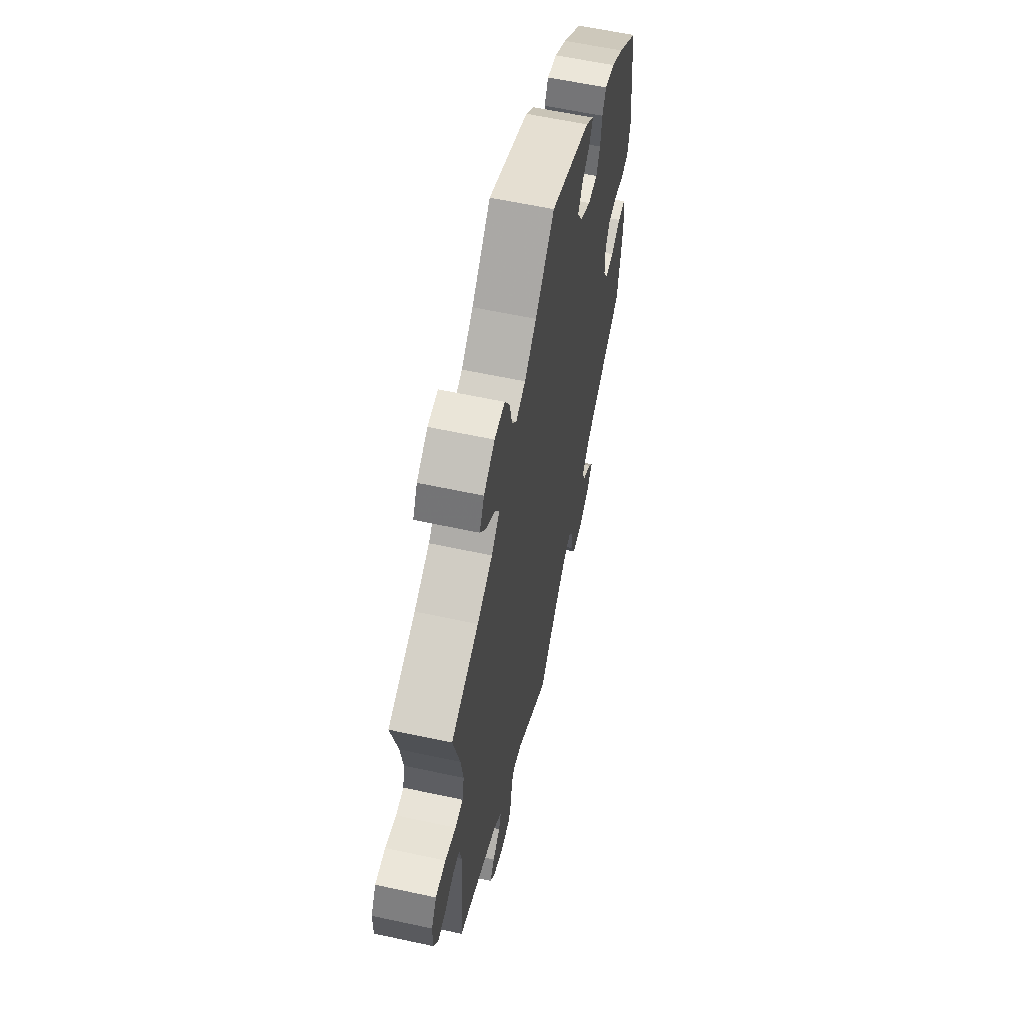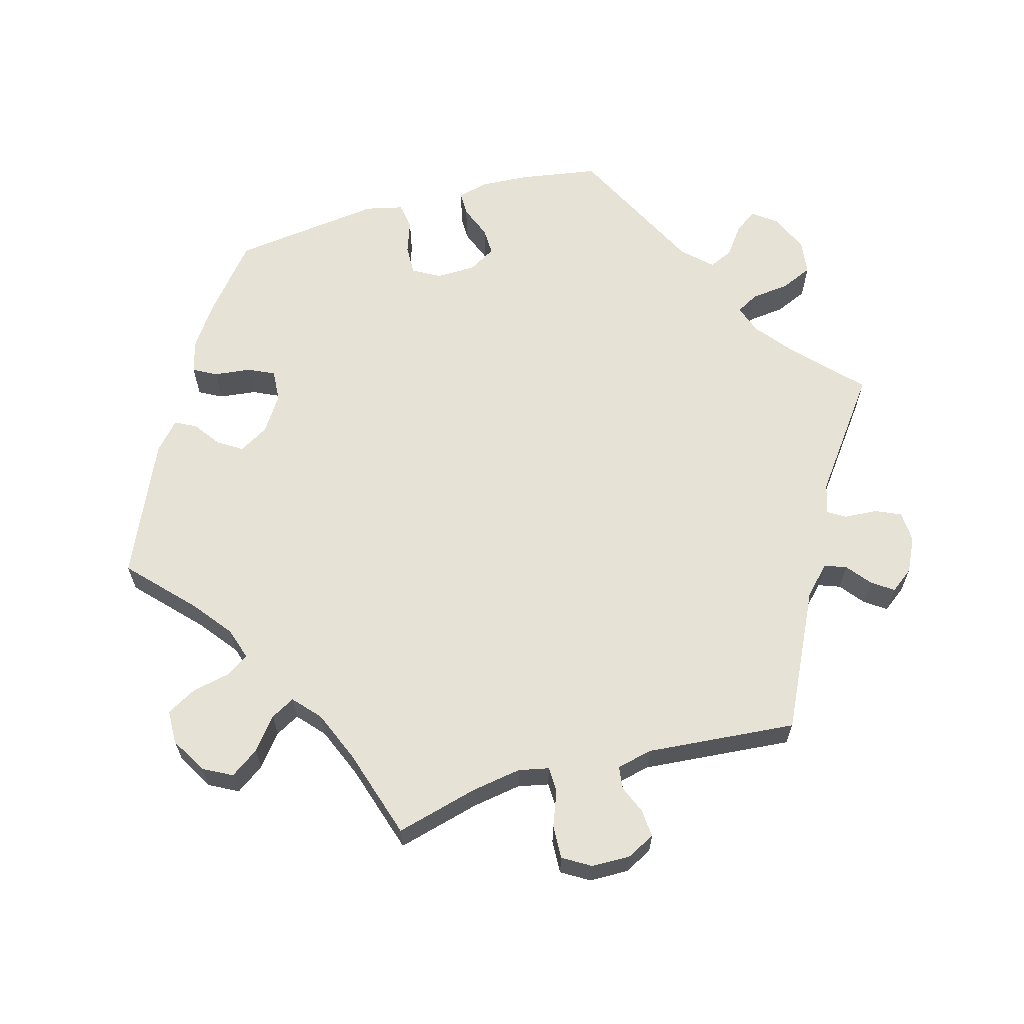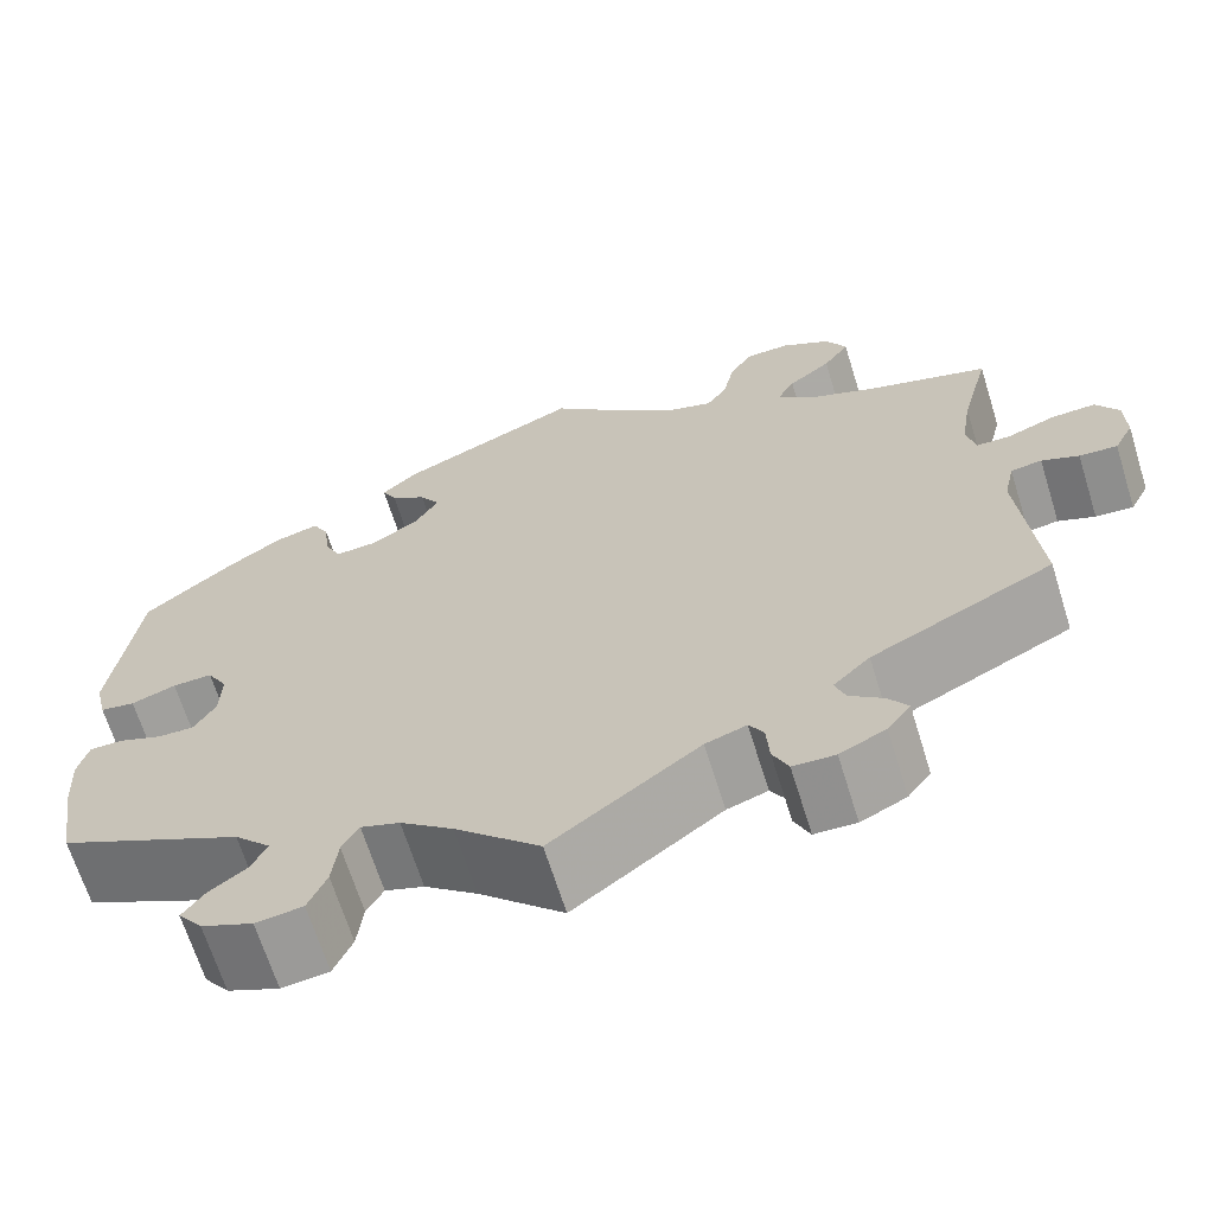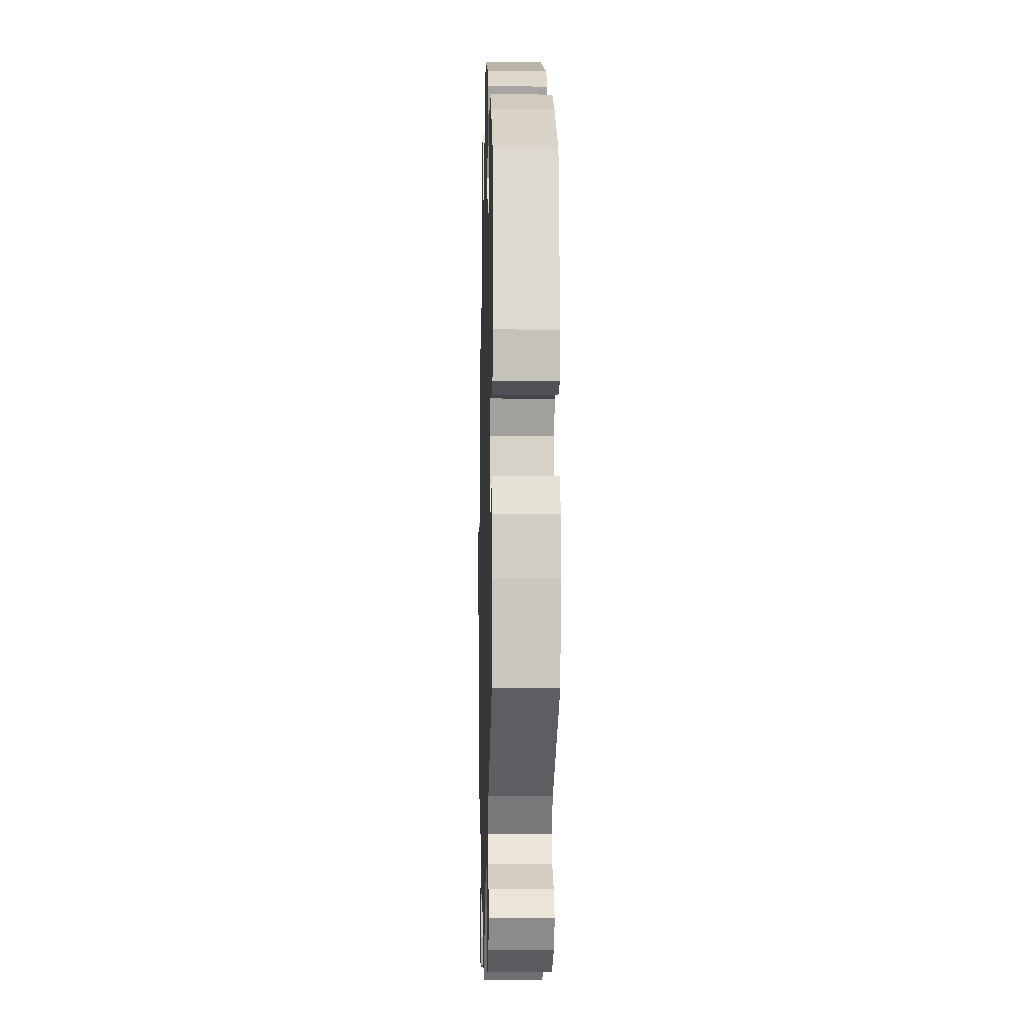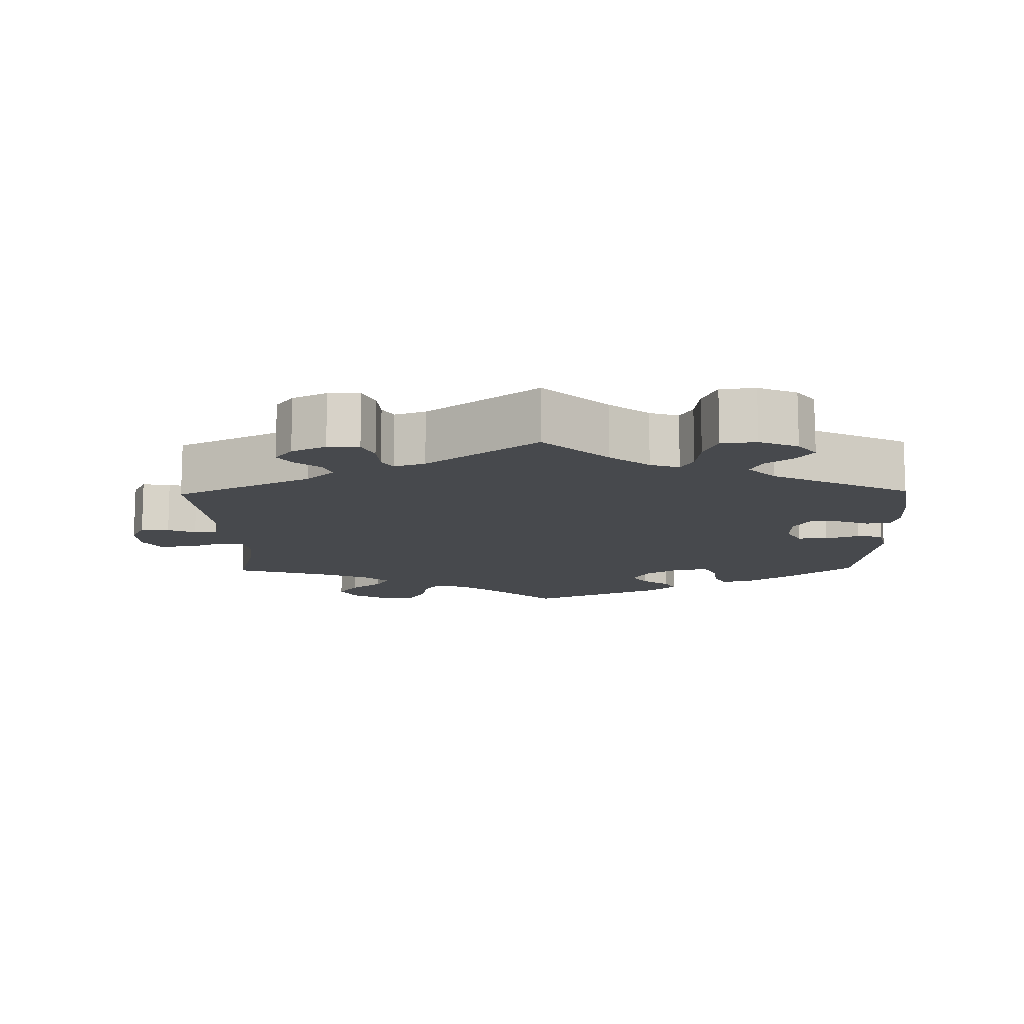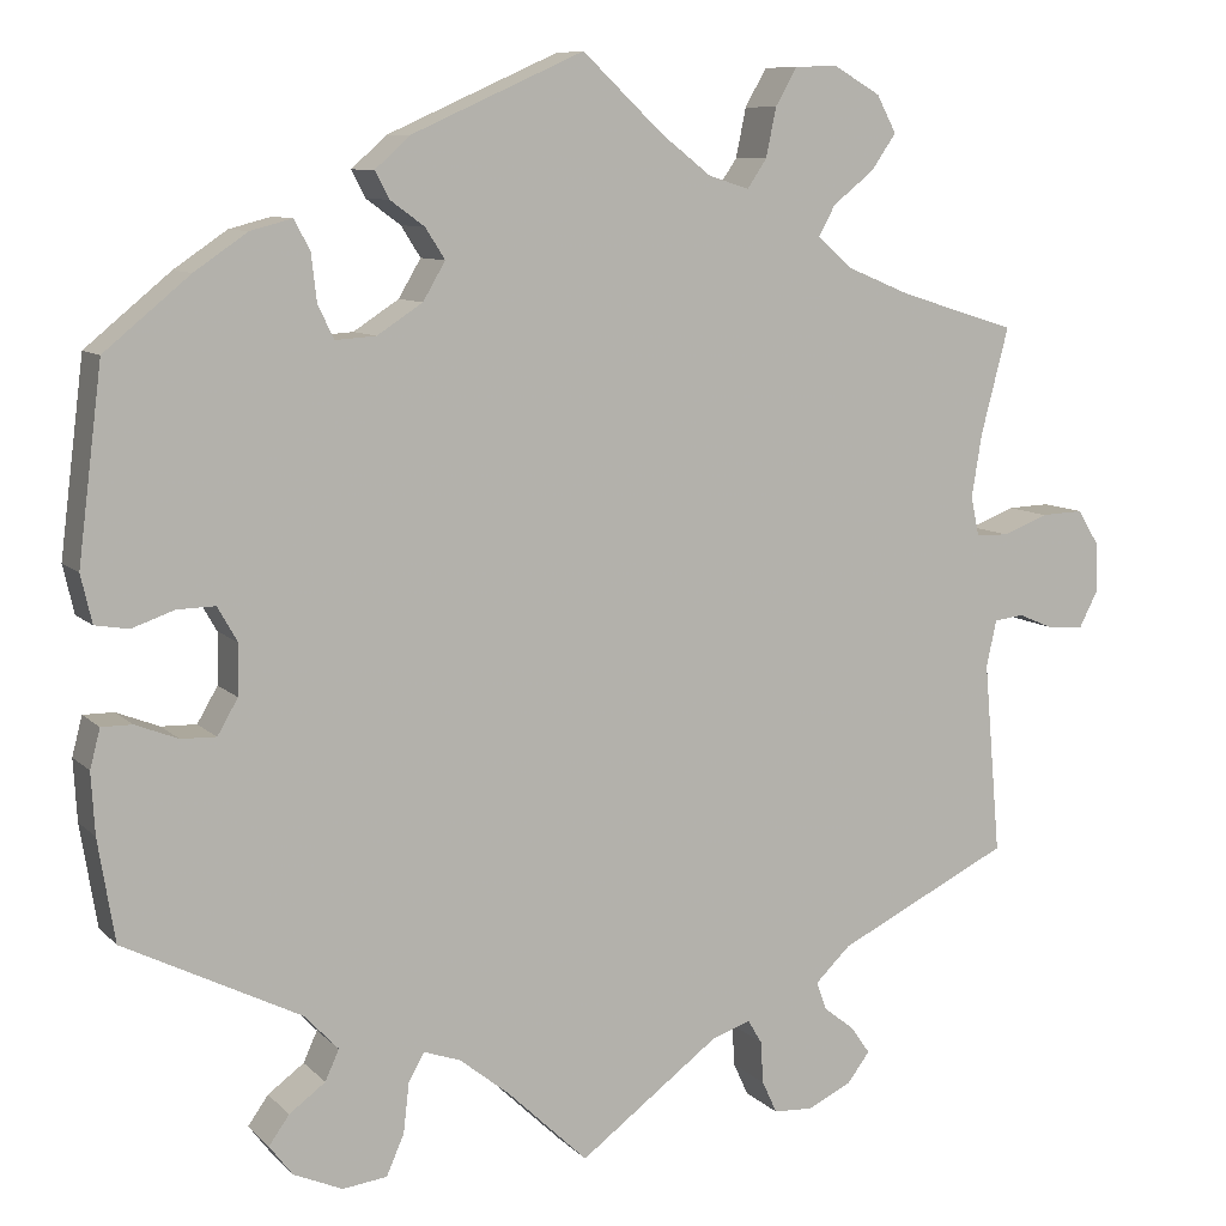
<metadata>
{"format":"obj","ext":"obj","renderer":"f3d","projection":"perspective","resolution":1024,"background":"white","views":[{"elev":60.1,"azim":102.5,"up":"+Z"},{"elev":63.6,"azim":74.3,"up":"+Y"},{"elev":-66.8,"azim":17.3,"up":"+Z"},{"elev":-11.0,"azim":-91.5,"up":"+Z"},{"elev":-12.1,"azim":-178.8,"up":"+Y"},{"elev":8.9,"azim":-24.1,"up":"+Z"}]}
</metadata>
<code>
v 0.471 0.07 0.174
v 0.46 0.07 0.106
v 0.469 0.07 0.064
v 0.504 0.07 0.063
v 0.553 0.07 0.082
v 0.599 0.07 0.084
v 0.622 0.07 0.046
v 0.623 0.07 -0.008
v 0.603 0.07 -0.047
v 0.564 0.07 -0.044
v 0.526 0.07 -0.028
v 0.494 0.07 -0.032
v 0.483 0.07 -0.082
v 0.501 0.07 -0.289
v 0.314 0.07 -0.381
v 0.276 0.07 -0.418
v 0.287 0.07 -0.448
v 0.321 0.07 -0.475
v 0.341 0.07 -0.504
v 0.317 0.07 -0.536
v 0.27 0.07 -0.559
v 0.227 0.07 -0.557
v 0.211 0.07 -0.522
v 0.208 0.07 -0.476
v 0.193 0.07 -0.451
v 0.151 0.07 -0.465
v 0 0.07 -0.578
v -0.087 0.07 -0.495
v -0.141 0.07 -0.452
v -0.181 0.07 -0.438
v -0.198 0.07 -0.469
v -0.204 0.07 -0.522
v -0.223 0.07 -0.566
v -0.271 0.07 -0.572
v -0.324 0.07 -0.549
v -0.349 0.07 -0.516
v -0.327 0.07 -0.485
v -0.288 0.07 -0.456
v -0.273 0.07 -0.423
v -0.31 0.07 -0.384
v -0.5 0.07 -0.289
v -0.518 0.07 -0.179
v -0.522 0.07 -0.113
v -0.511 0.07 -0.071
v -0.478 0.07 -0.071
v -0.432 0.07 -0.089
v -0.394 0.07 -0.09
v -0.372 0.07 -0.052
v -0.371 0.07 0.003
v -0.392 0.07 0.04
v -0.433 0.07 0.039
v -0.479 0.07 0.023
v -0.515 0.07 0.029
v -0.527 0.07 0.081
v -0.501 0.07 0.288
v -0.409 0.07 0.364
v -0.352 0.07 0.403
v -0.307 0.07 0.415
v -0.29 0.07 0.383
v -0.284 0.07 0.332
v -0.267 0.07 0.296
v -0.223 0.07 0.299
v -0.174 0.07 0.331
v -0.15 0.07 0.372
v -0.171 0.07 0.405
v -0.208 0.07 0.432
v -0.223 0.07 0.461
v -0.185 0.07 0.495
v 0 0.07 0.578
v 0.087 0.07 0.496
v 0.141 0.07 0.454
v 0.185 0.07 0.44
v 0.206 0.07 0.471
v 0.217 0.07 0.524
v 0.24 0.07 0.565
v 0.287 0.07 0.566
v 0.337 0.07 0.537
v 0.358 0.07 0.497
v 0.331 0.07 0.458
v 0.287 0.07 0.423
v 0.269 0.07 0.39
v 0.306 0.07 0.357
v 0.376 0.07 0.328
v 0.501 0.07 0.289
v 0.471 0 0.174
v 0.46 0 0.106
v 0.469 0 0.064
v 0.504 0 0.063
v 0.553 0 0.082
v 0.599 0 0.084
v 0.622 0 0.046
v 0.623 0 -0.008
v 0.603 0 -0.047
v 0.564 0 -0.044
v 0.526 0 -0.028
v 0.494 0 -0.032
v 0.483 0 -0.082
v 0.501 0 -0.289
v 0.314 0 -0.381
v 0.276 0 -0.418
v 0.287 0 -0.448
v 0.321 0 -0.475
v 0.341 0 -0.504
v 0.317 0 -0.536
v 0.27 0 -0.559
v 0.227 0 -0.557
v 0.211 0 -0.522
v 0.208 0 -0.476
v 0.193 0 -0.451
v 0.151 0 -0.465
v 0 0 -0.578
v -0.087 0 -0.495
v -0.141 0 -0.452
v -0.181 0 -0.438
v -0.198 0 -0.469
v -0.204 0 -0.522
v -0.223 0 -0.566
v -0.271 0 -0.572
v -0.324 0 -0.549
v -0.349 0 -0.516
v -0.327 0 -0.485
v -0.288 0 -0.456
v -0.273 0 -0.423
v -0.31 0 -0.384
v -0.5 0 -0.289
v -0.518 0 -0.179
v -0.522 0 -0.113
v -0.511 0 -0.071
v -0.478 0 -0.071
v -0.432 0 -0.089
v -0.394 0 -0.09
v -0.372 0 -0.052
v -0.371 0 0.003
v -0.392 0 0.04
v -0.433 0 0.039
v -0.479 0 0.023
v -0.515 0 0.029
v -0.527 0 0.081
v -0.501 0 0.288
v -0.409 0 0.364
v -0.352 0 0.403
v -0.307 0 0.415
v -0.29 0 0.383
v -0.284 0 0.332
v -0.267 0 0.296
v -0.223 0 0.299
v -0.174 0 0.331
v -0.15 0 0.372
v -0.171 0 0.405
v -0.208 0 0.432
v -0.223 0 0.461
v -0.185 0 0.495
v 0 0 0.578
v 0.087 0 0.496
v 0.141 0 0.454
v 0.185 0 0.44
v 0.206 0 0.471
v 0.217 0 0.524
v 0.24 0 0.565
v 0.287 0 0.566
v 0.337 0 0.537
v 0.358 0 0.497
v 0.331 0 0.458
v 0.287 0 0.423
v 0.269 0 0.39
v 0.306 0 0.357
v 0.376 0 0.328
v 0.501 0 0.289
f 83 84 1
f 82 83 1 2
f 81 82 2 3
f 77 78 79 80
f 77 80 81
f 76 77 81
f 73 74 75 76
f 72 73 76 81
f 71 72 81 3
f 67 68 69 70
f 65 66 67 70
f 64 65 70 71
f 63 64 71 3
f 57 58 59 60
f 57 60 61
f 56 57 61
f 55 56 61
f 54 55 61
f 51 52 53 54
f 50 51 54 61
f 49 50 61 62
f 43 44 45 46
f 43 46 47
f 40 41 42 43
f 39 40 43 47
f 35 36 37 38
f 35 38 39
f 34 35 39
f 31 32 33 34
f 30 31 34 39
f 26 27 28
f 25 26 28 29
f 21 22 23 24
f 21 24 25
f 20 21 25
f 17 18 19 20
f 16 17 20 25
f 15 16 25 29
f 13 14 15 29
f 8 9 10 11
f 8 11 12
f 7 8 12
f 4 5 6 7
f 3 4 7 12
f 48 49 62 63
f 48 63 3 12
f 30 39 47 48
f 29 30 48
f 12 13 29 48
f 85 168 167
f 86 85 167 166
f 87 86 166 165
f 164 163 162 161
f 165 164 161
f 165 161 160
f 160 159 158 157
f 165 160 157 156
f 87 165 156 155
f 154 153 152 151
f 154 151 150 149
f 155 154 149 148
f 87 155 148 147
f 144 143 142 141
f 145 144 141
f 145 141 140
f 145 140 139
f 145 139 138
f 138 137 136 135
f 145 138 135 134
f 146 145 134 133
f 130 129 128 127
f 131 130 127
f 127 126 125 124
f 131 127 124 123
f 122 121 120 119
f 123 122 119
f 123 119 118
f 118 117 116 115
f 123 118 115 114
f 112 111 110
f 113 112 110 109
f 108 107 106 105
f 109 108 105
f 109 105 104
f 104 103 102 101
f 109 104 101 100
f 113 109 100 99
f 113 99 98 97
f 95 94 93 92
f 96 95 92
f 96 92 91
f 91 90 89 88
f 96 91 88 87
f 147 146 133 132
f 96 87 147 132
f 132 131 123 114
f 132 114 113
f 132 113 97 96
f 1 85 86 2
f 2 86 87 3
f 3 87 88 4
f 4 88 89 5
f 5 89 90 6
f 6 90 91 7
f 7 91 92 8
f 8 92 93 9
f 9 93 94 10
f 10 94 95 11
f 11 95 96 12
f 12 96 97 13
f 13 97 98 14
f 14 98 99 15
f 15 99 100 16
f 16 100 101 17
f 17 101 102 18
f 18 102 103 19
f 19 103 104 20
f 20 104 105 21
f 21 105 106 22
f 22 106 107 23
f 23 107 108 24
f 24 108 109 25
f 25 109 110 26
f 26 110 111 27
f 27 111 112 28
f 28 112 113 29
f 29 113 114 30
f 30 114 115 31
f 31 115 116 32
f 32 116 117 33
f 33 117 118 34
f 34 118 119 35
f 35 119 120 36
f 36 120 121 37
f 37 121 122 38
f 38 122 123 39
f 39 123 124 40
f 40 124 125 41
f 41 125 126 42
f 42 126 127 43
f 43 127 128 44
f 44 128 129 45
f 45 129 130 46
f 46 130 131 47
f 47 131 132 48
f 48 132 133 49
f 49 133 134 50
f 50 134 135 51
f 51 135 136 52
f 52 136 137 53
f 53 137 138 54
f 54 138 139 55
f 55 139 140 56
f 56 140 141 57
f 57 141 142 58
f 58 142 143 59
f 59 143 144 60
f 60 144 145 61
f 61 145 146 62
f 62 146 147 63
f 63 147 148 64
f 64 148 149 65
f 65 149 150 66
f 66 150 151 67
f 67 151 152 68
f 68 152 153 69
f 69 153 154 70
f 70 154 155 71
f 71 155 156 72
f 72 156 157 73
f 73 157 158 74
f 74 158 159 75
f 75 159 160 76
f 76 160 161 77
f 77 161 162 78
f 78 162 163 79
f 79 163 164 80
f 80 164 165 81
f 81 165 166 82
f 82 166 167 83
f 83 167 168 84
f 84 168 85 1

</code>
